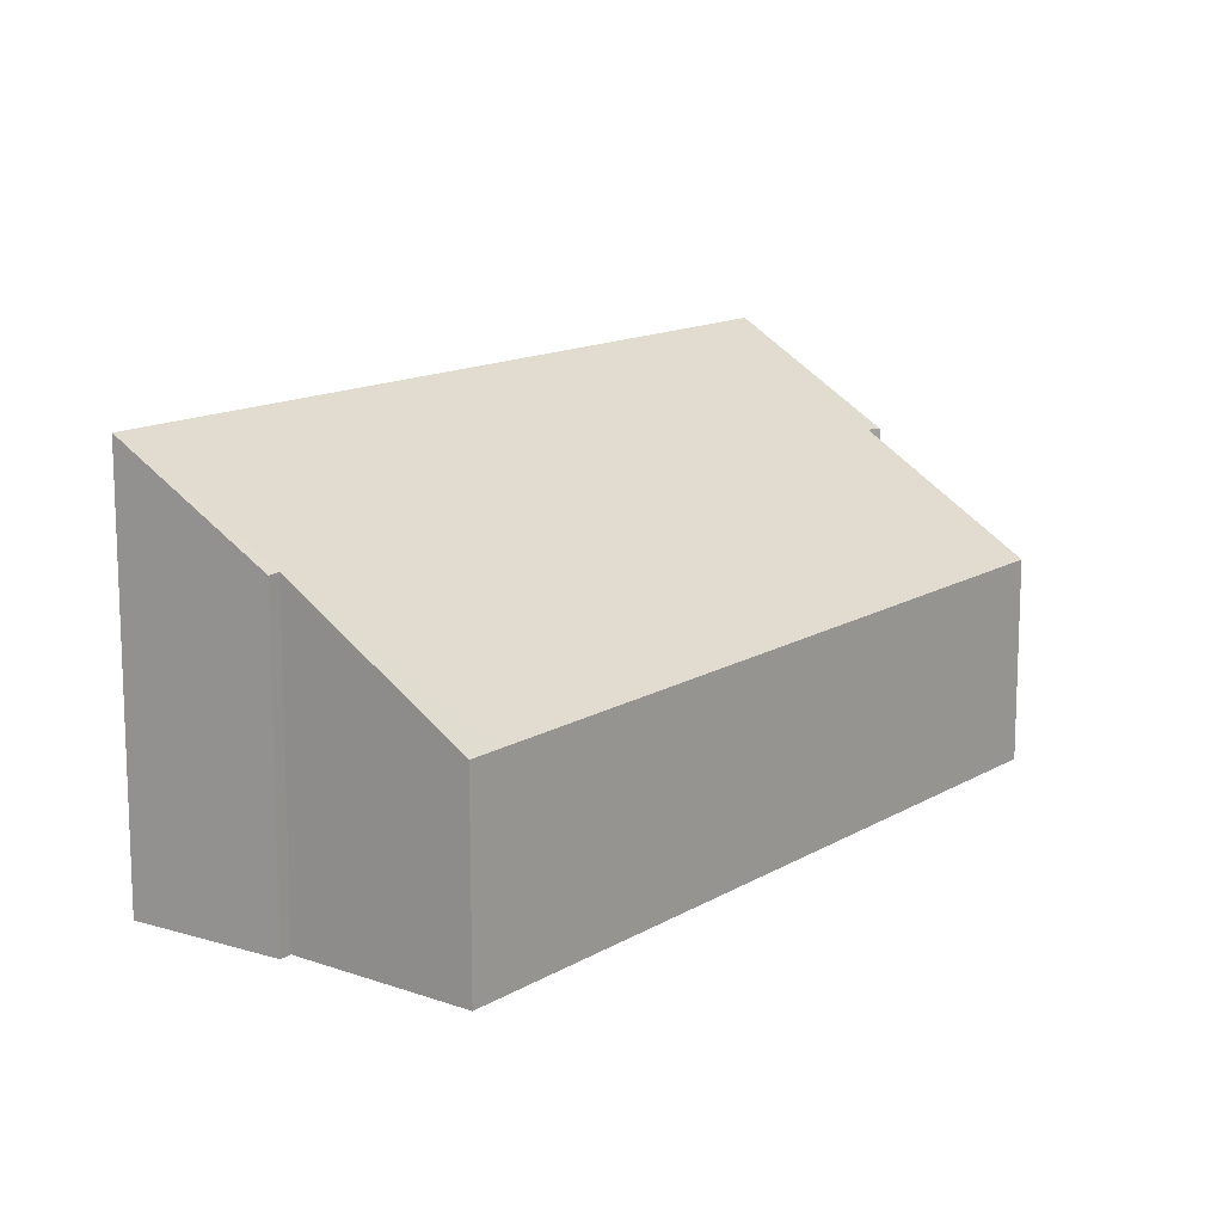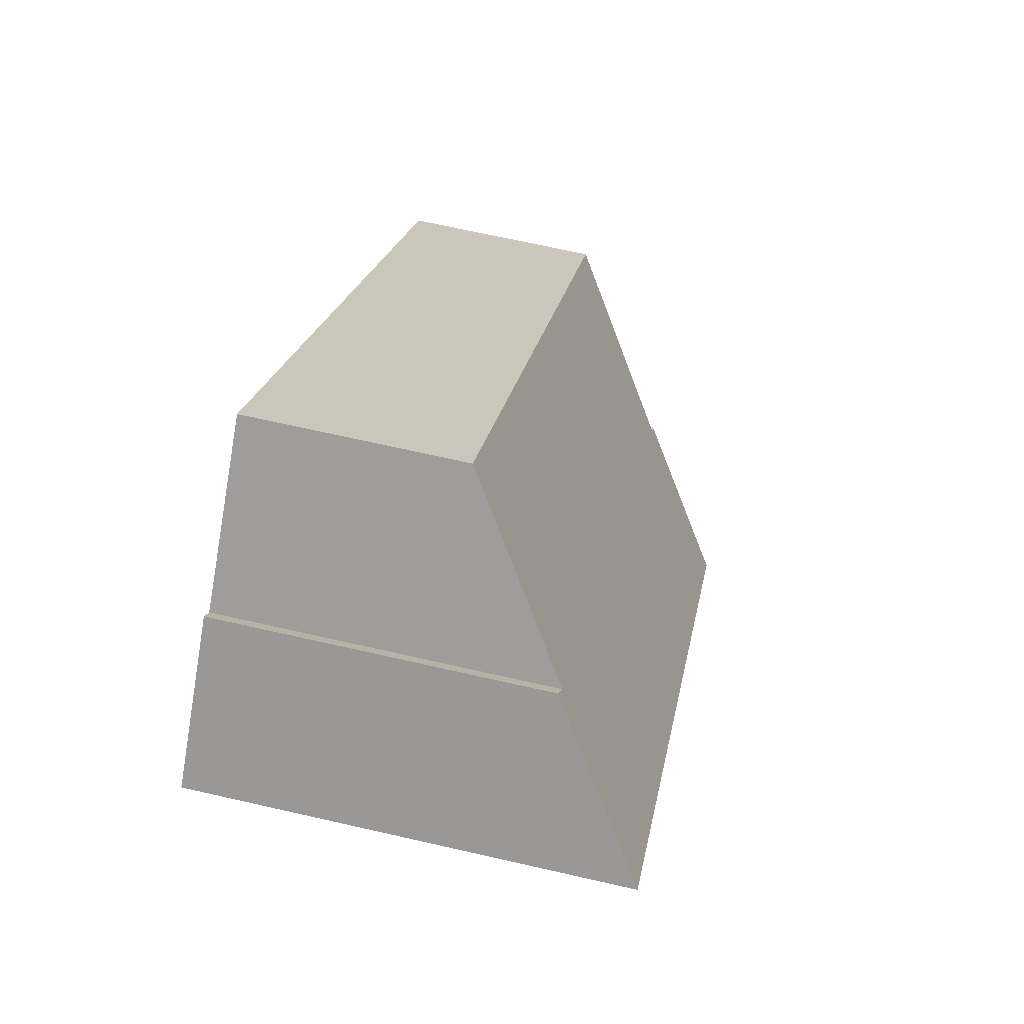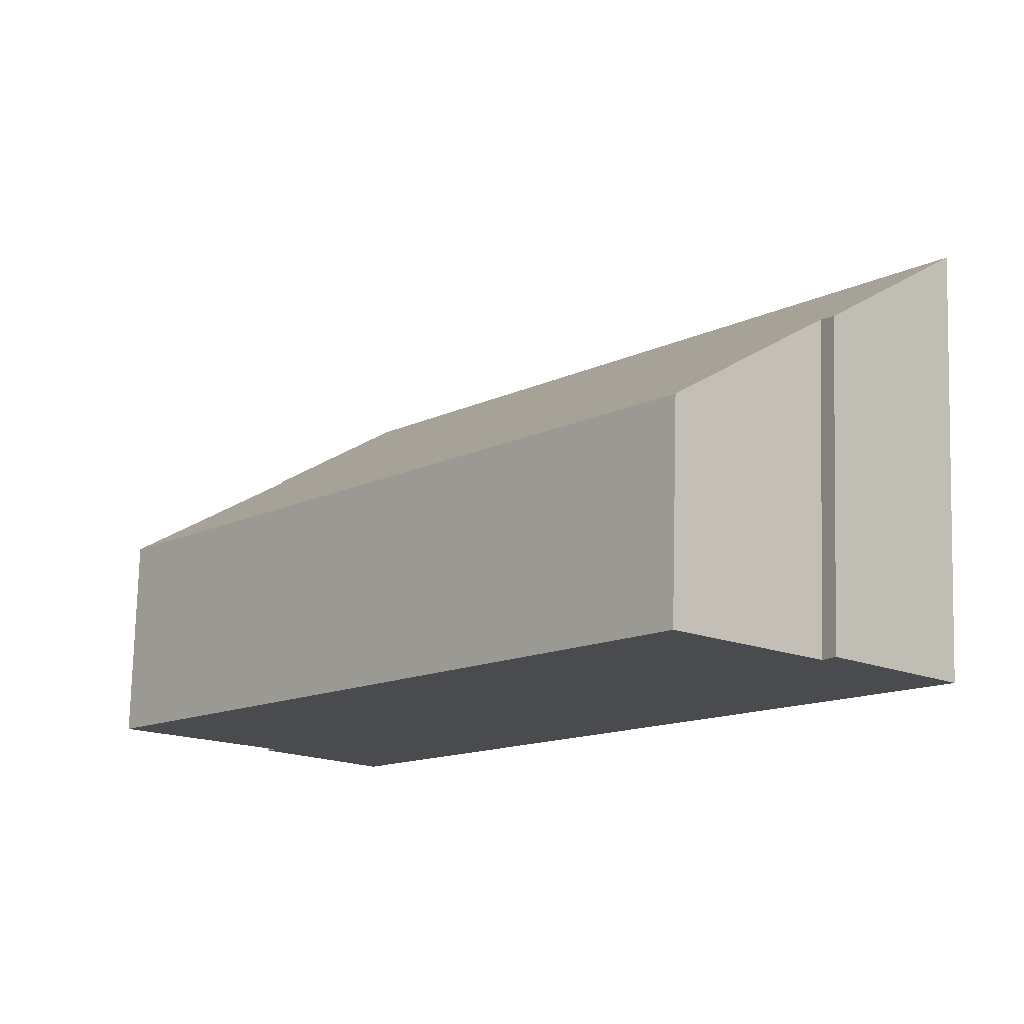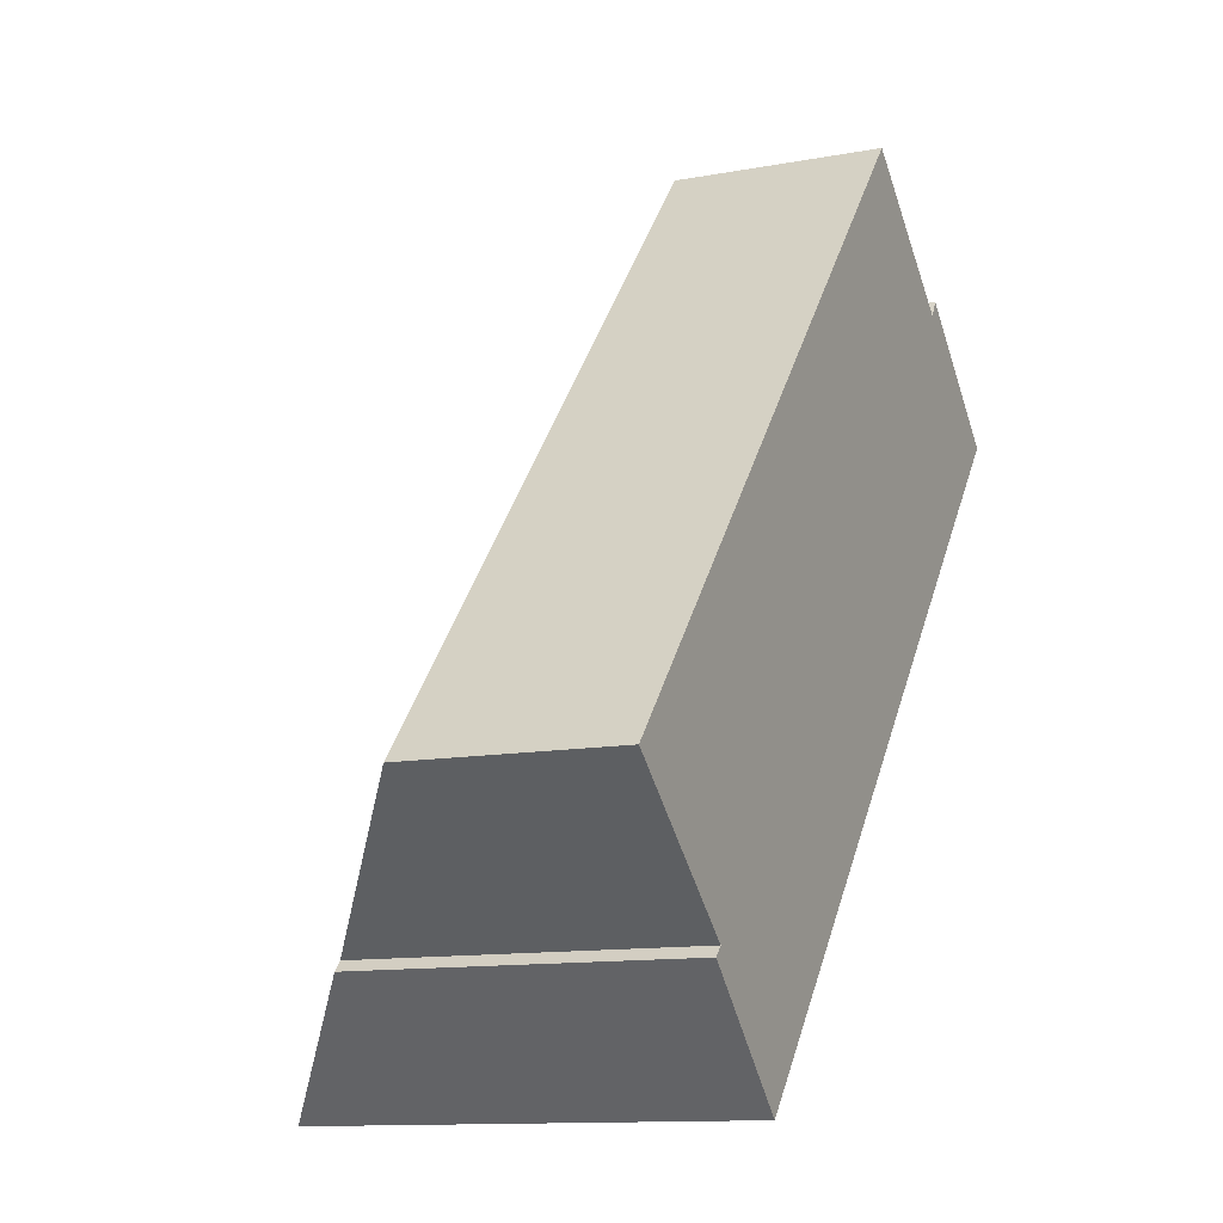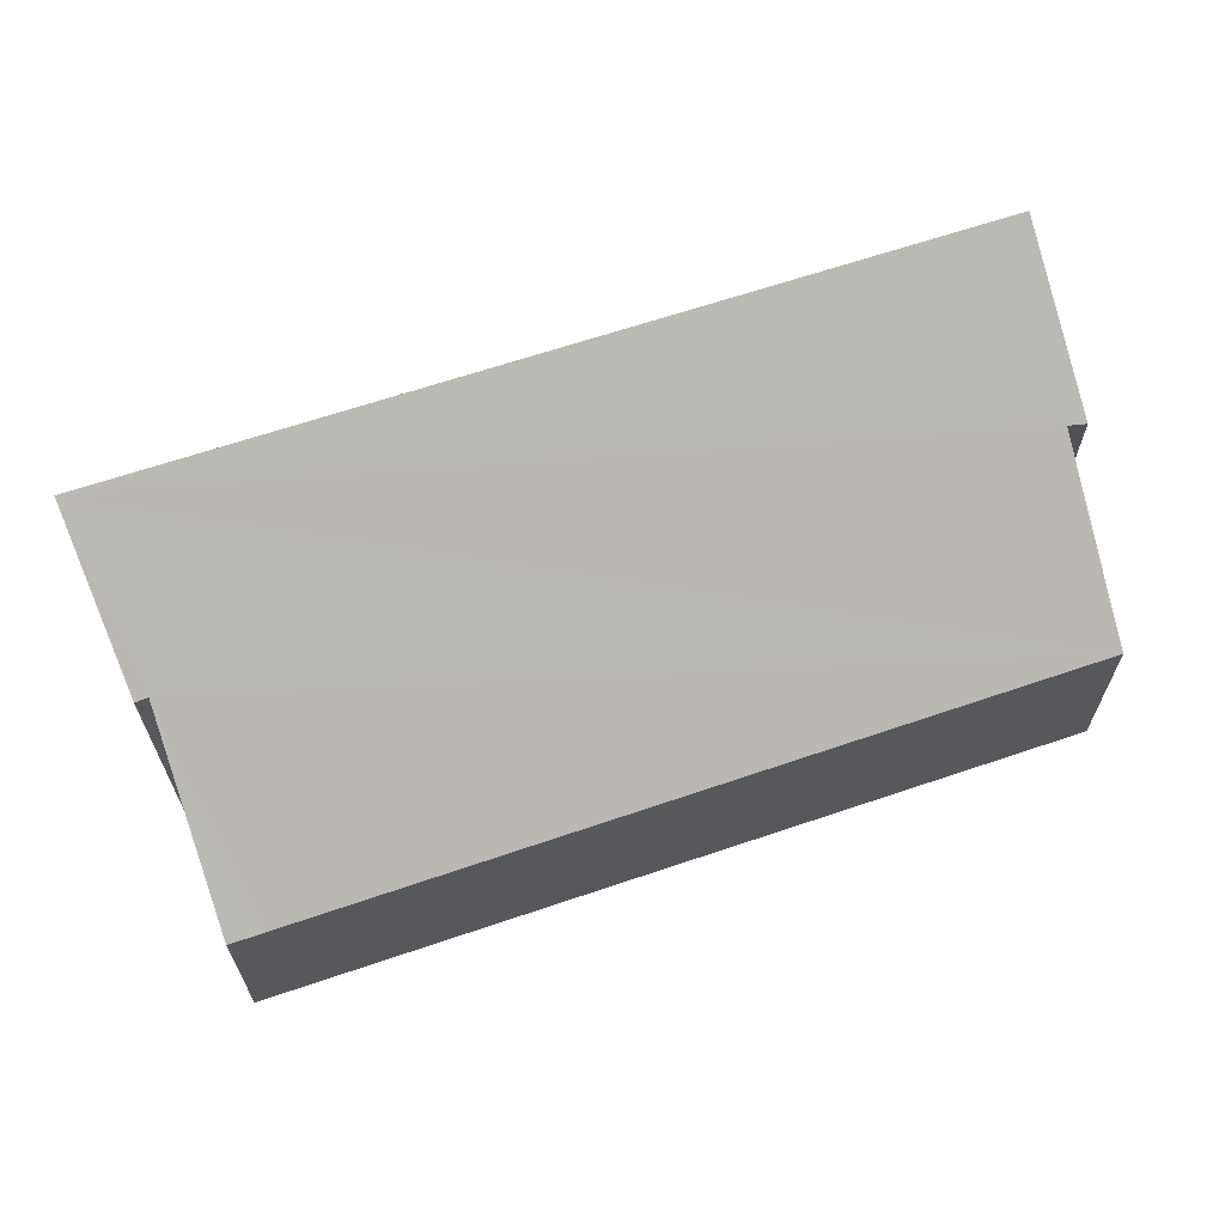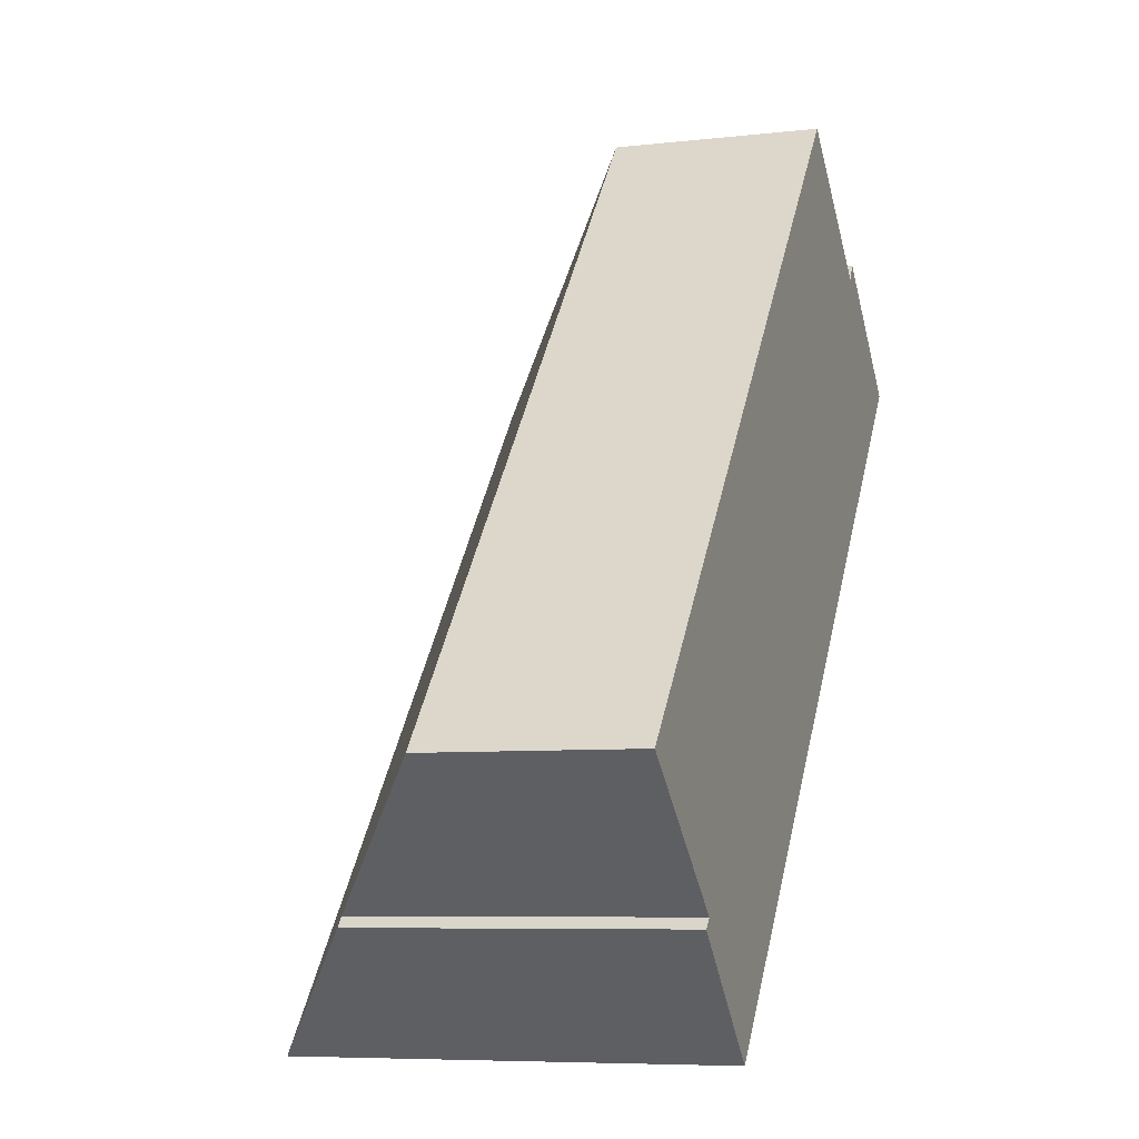
<metadata>
{"format":"obj","ext":"obj","renderer":"f3d","projection":"perspective","resolution":1024,"background":"white","views":[{"elev":13.8,"azim":-101.2,"up":"+Y"},{"elev":67.8,"azim":102.9,"up":"+Z"},{"elev":76.0,"azim":1.5,"up":"+Z"},{"elev":-11.8,"azim":-65.7,"up":"+Z"},{"elev":67.7,"azim":-67.5,"up":"+Y"},{"elev":-6.9,"azim":-71.3,"up":"+Z"}]}
</metadata>
<code>
v  0.435 3.619 0.496
v  2.656 5.719 -2.277
v  0 3.616 2.214e-16
v  9.928 3.69 11.33
v  4.548 7.447 -4.487
v  12.43 5.669 9.193
v  14.84 7.447 7.453
v  12.61 5.633 9.491
v  2.489 5.709 -2.447
v  14.84 -4.564e-16 7.453
v  12.61 -5.812e-16 9.491
v  12.43 -5.629e-16 9.193
v  9.928 -6.939e-16 11.33
v  4.548 2.747e-16 -4.487
v  2.489 1.498e-16 -2.447
v  2.656 1.394e-16 -2.277
v  0 0 0
v  0.435 -3.037e-17 0.496
g defaultobject
f 1 2 3
f 2 1 4
f 2 4 5
f 5 4 6
f 5 6 7
f 7 6 8
f 5 9 2
f 8 10 7
f 10 8 11
f 4 12 6
f 12 4 13
f 10 5 7
f 5 10 14
f 14 9 5
f 9 14 15
f 16 3 2
f 3 16 17
f 9 16 2
f 16 9 15
f 17 1 3
f 1 17 4
f 4 17 13
f 13 17 18
f 12 8 6
f 8 12 11
f 14 16 15
f 16 18 17
f 18 16 13
f 13 16 14
f 13 14 12
f 12 14 10
f 12 10 11

</code>
